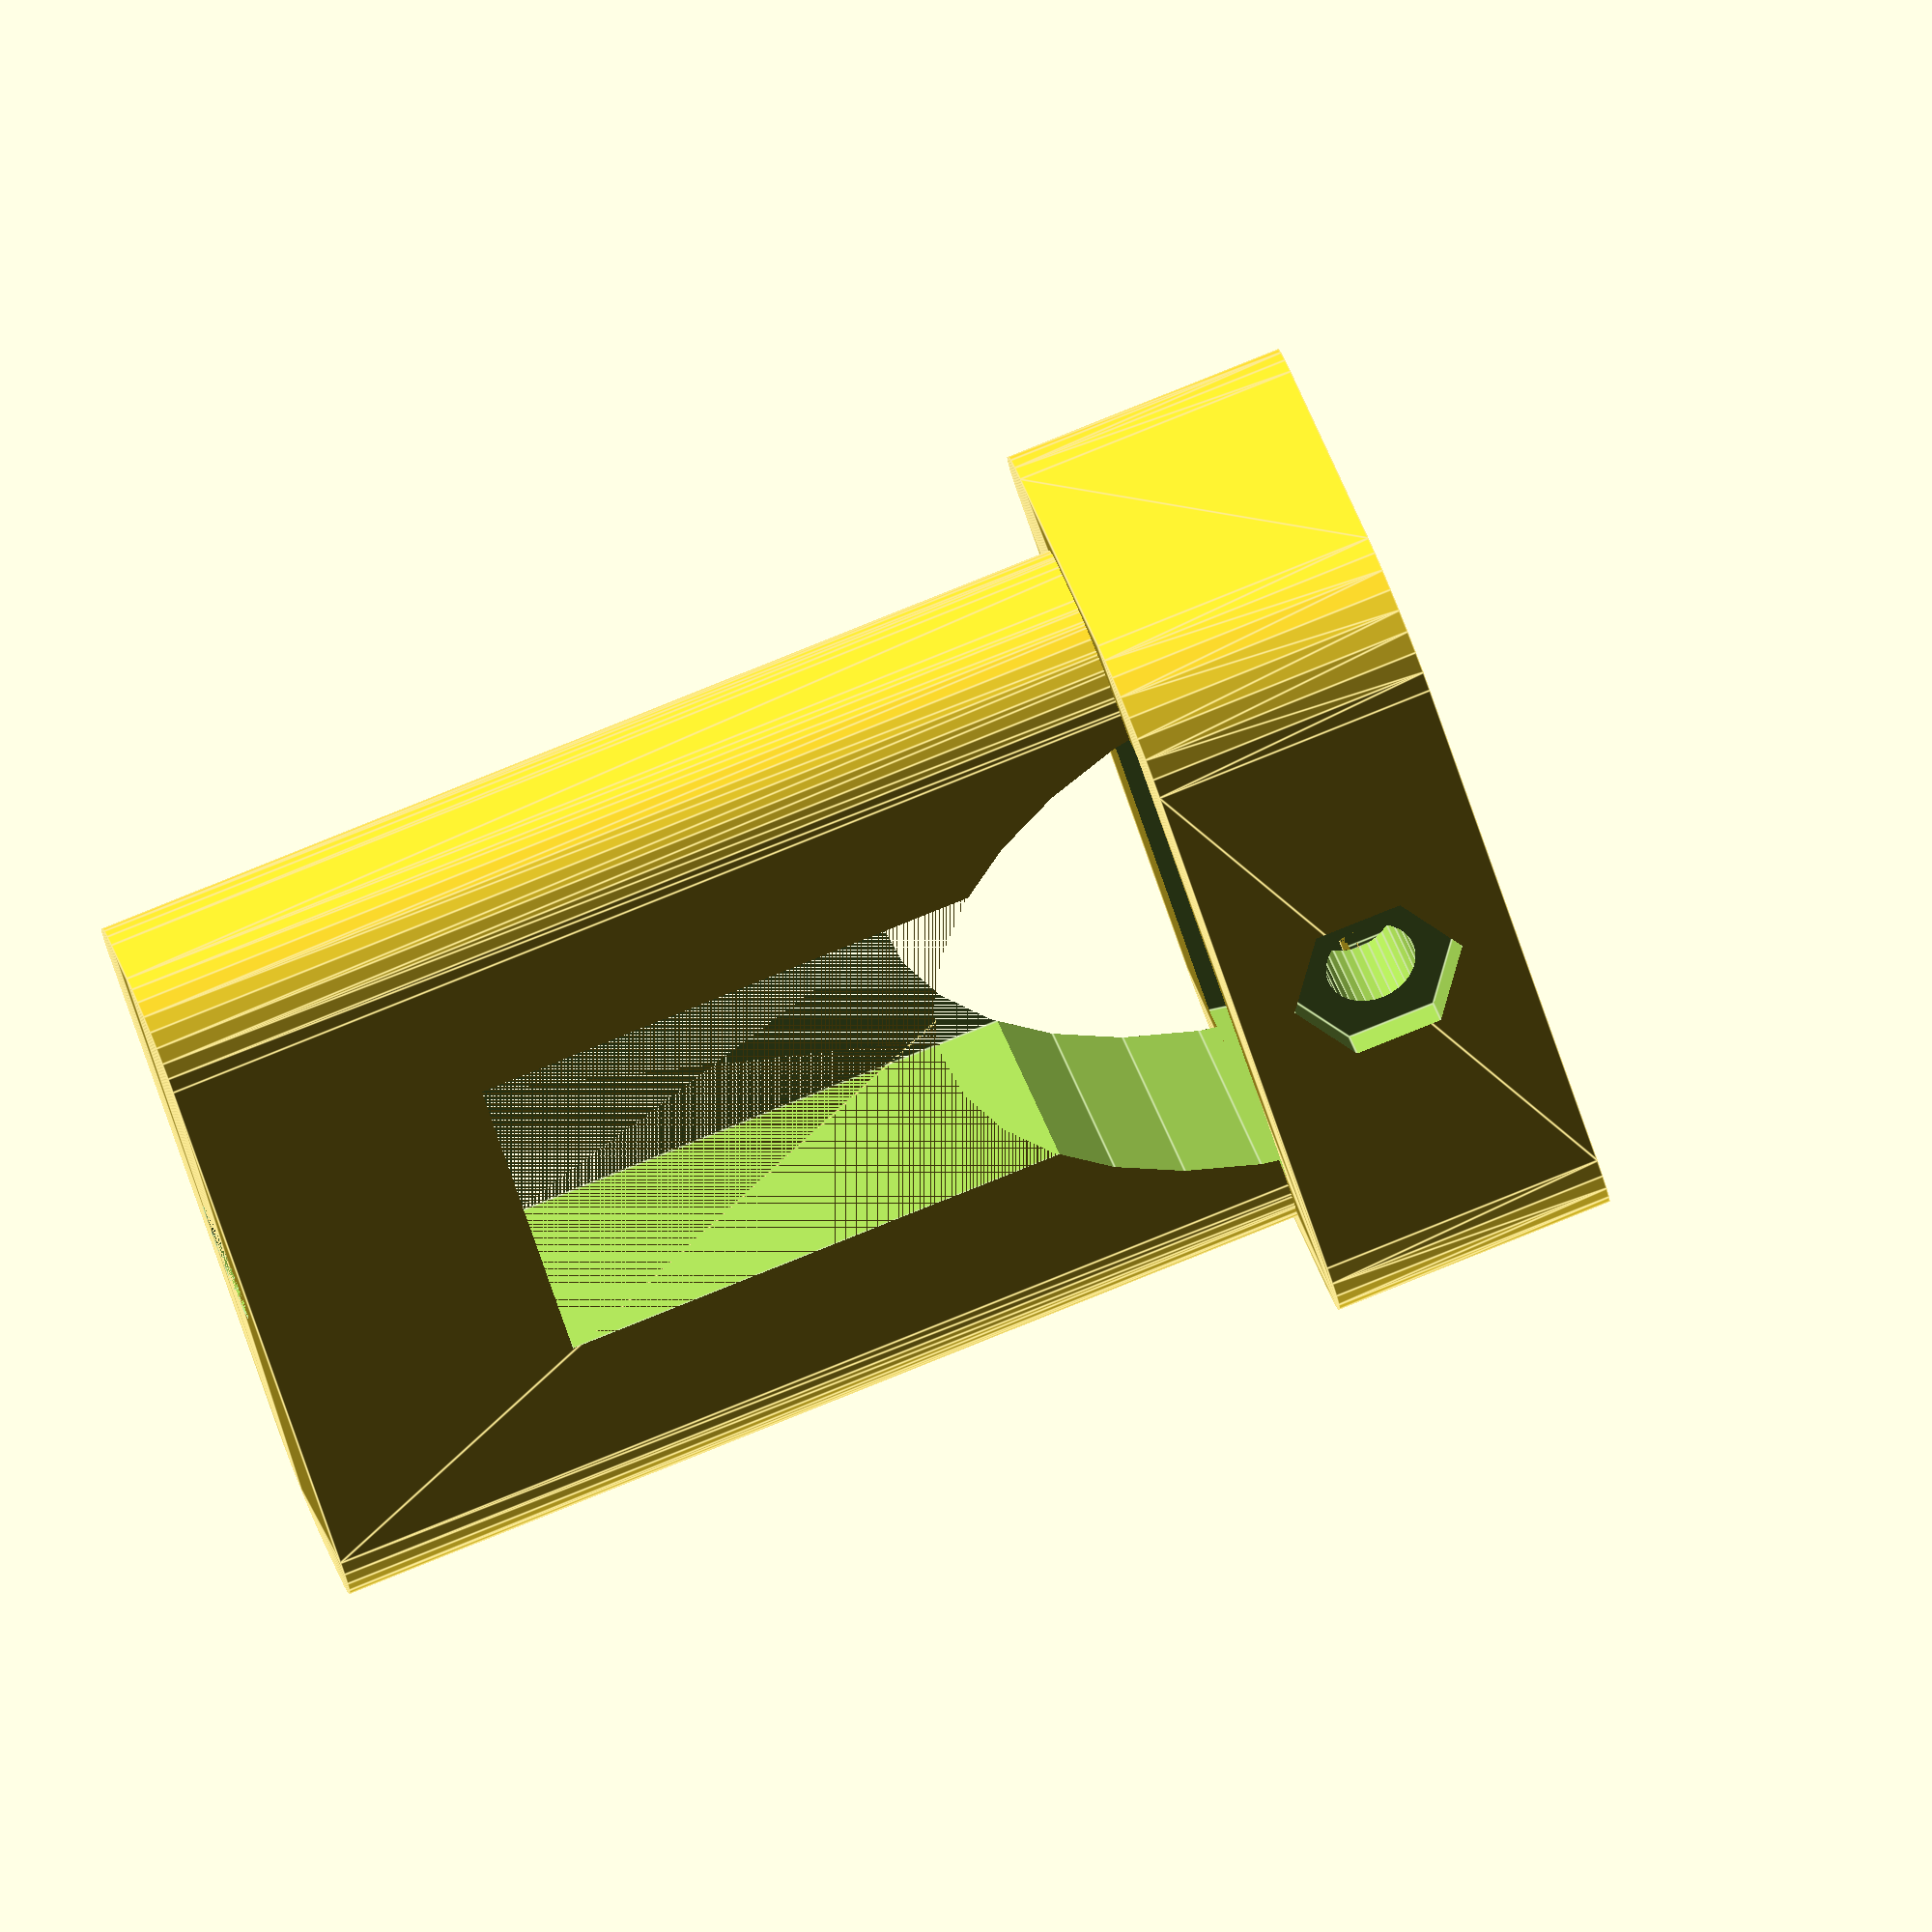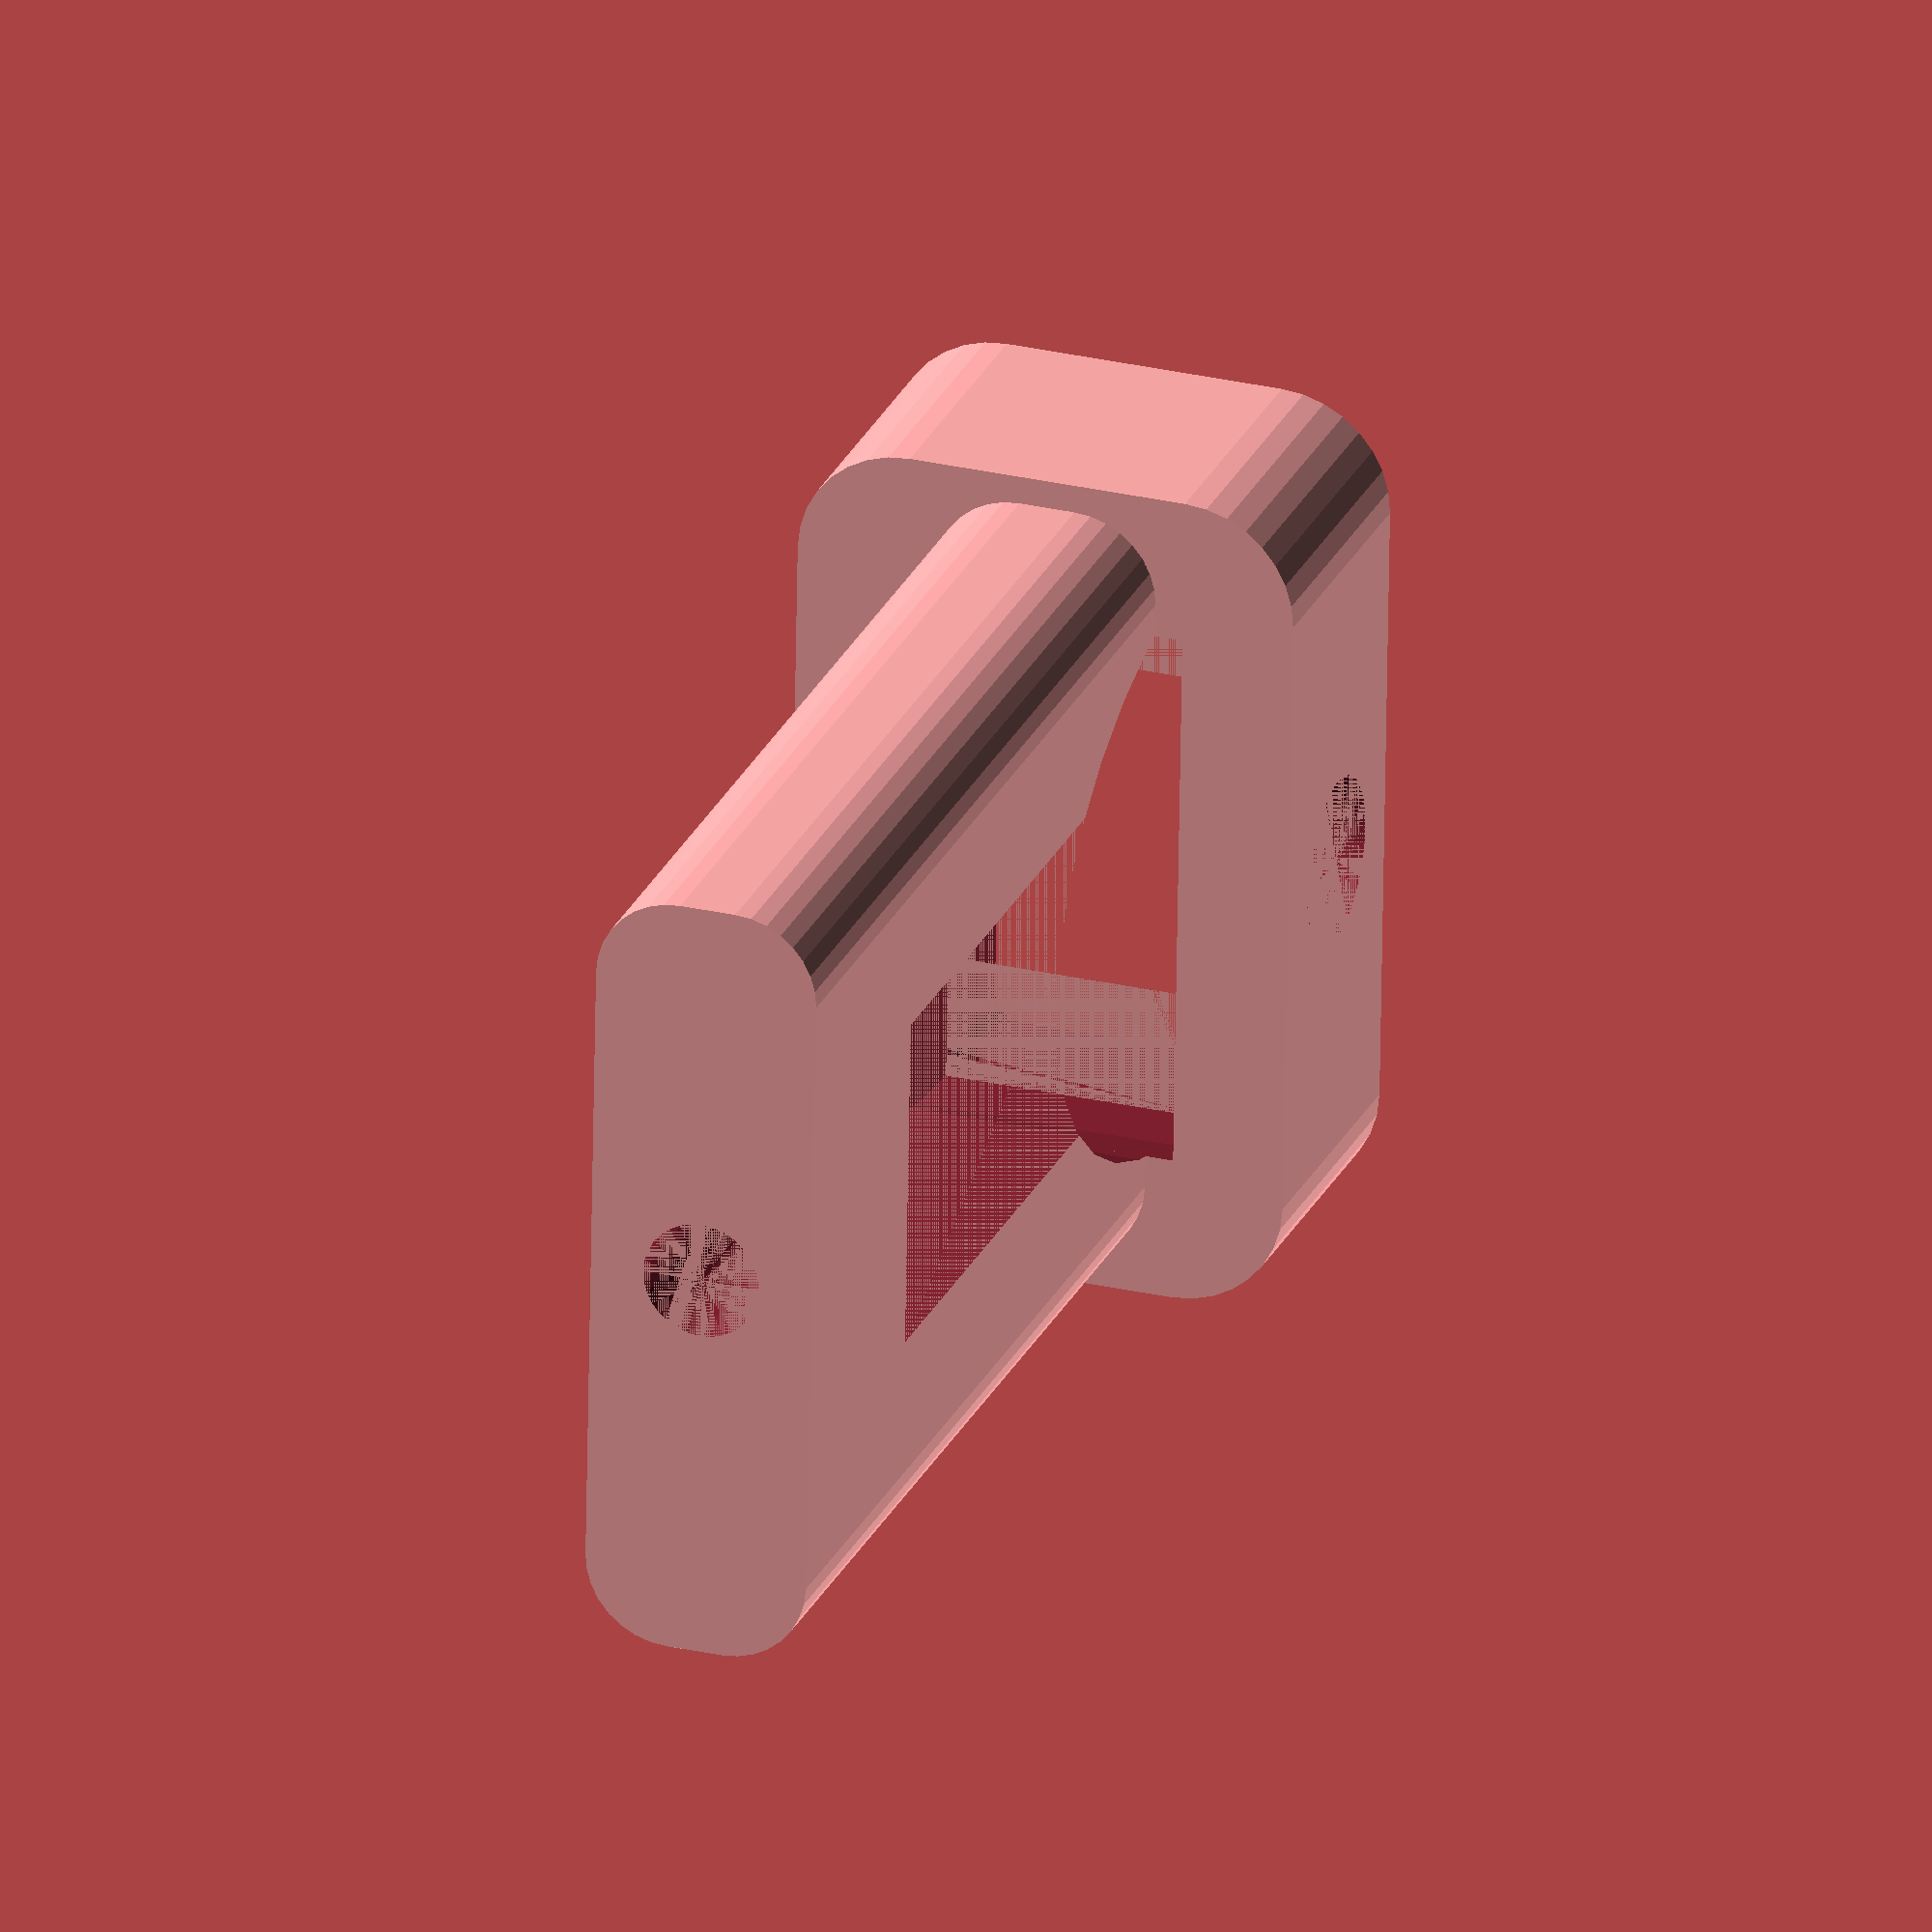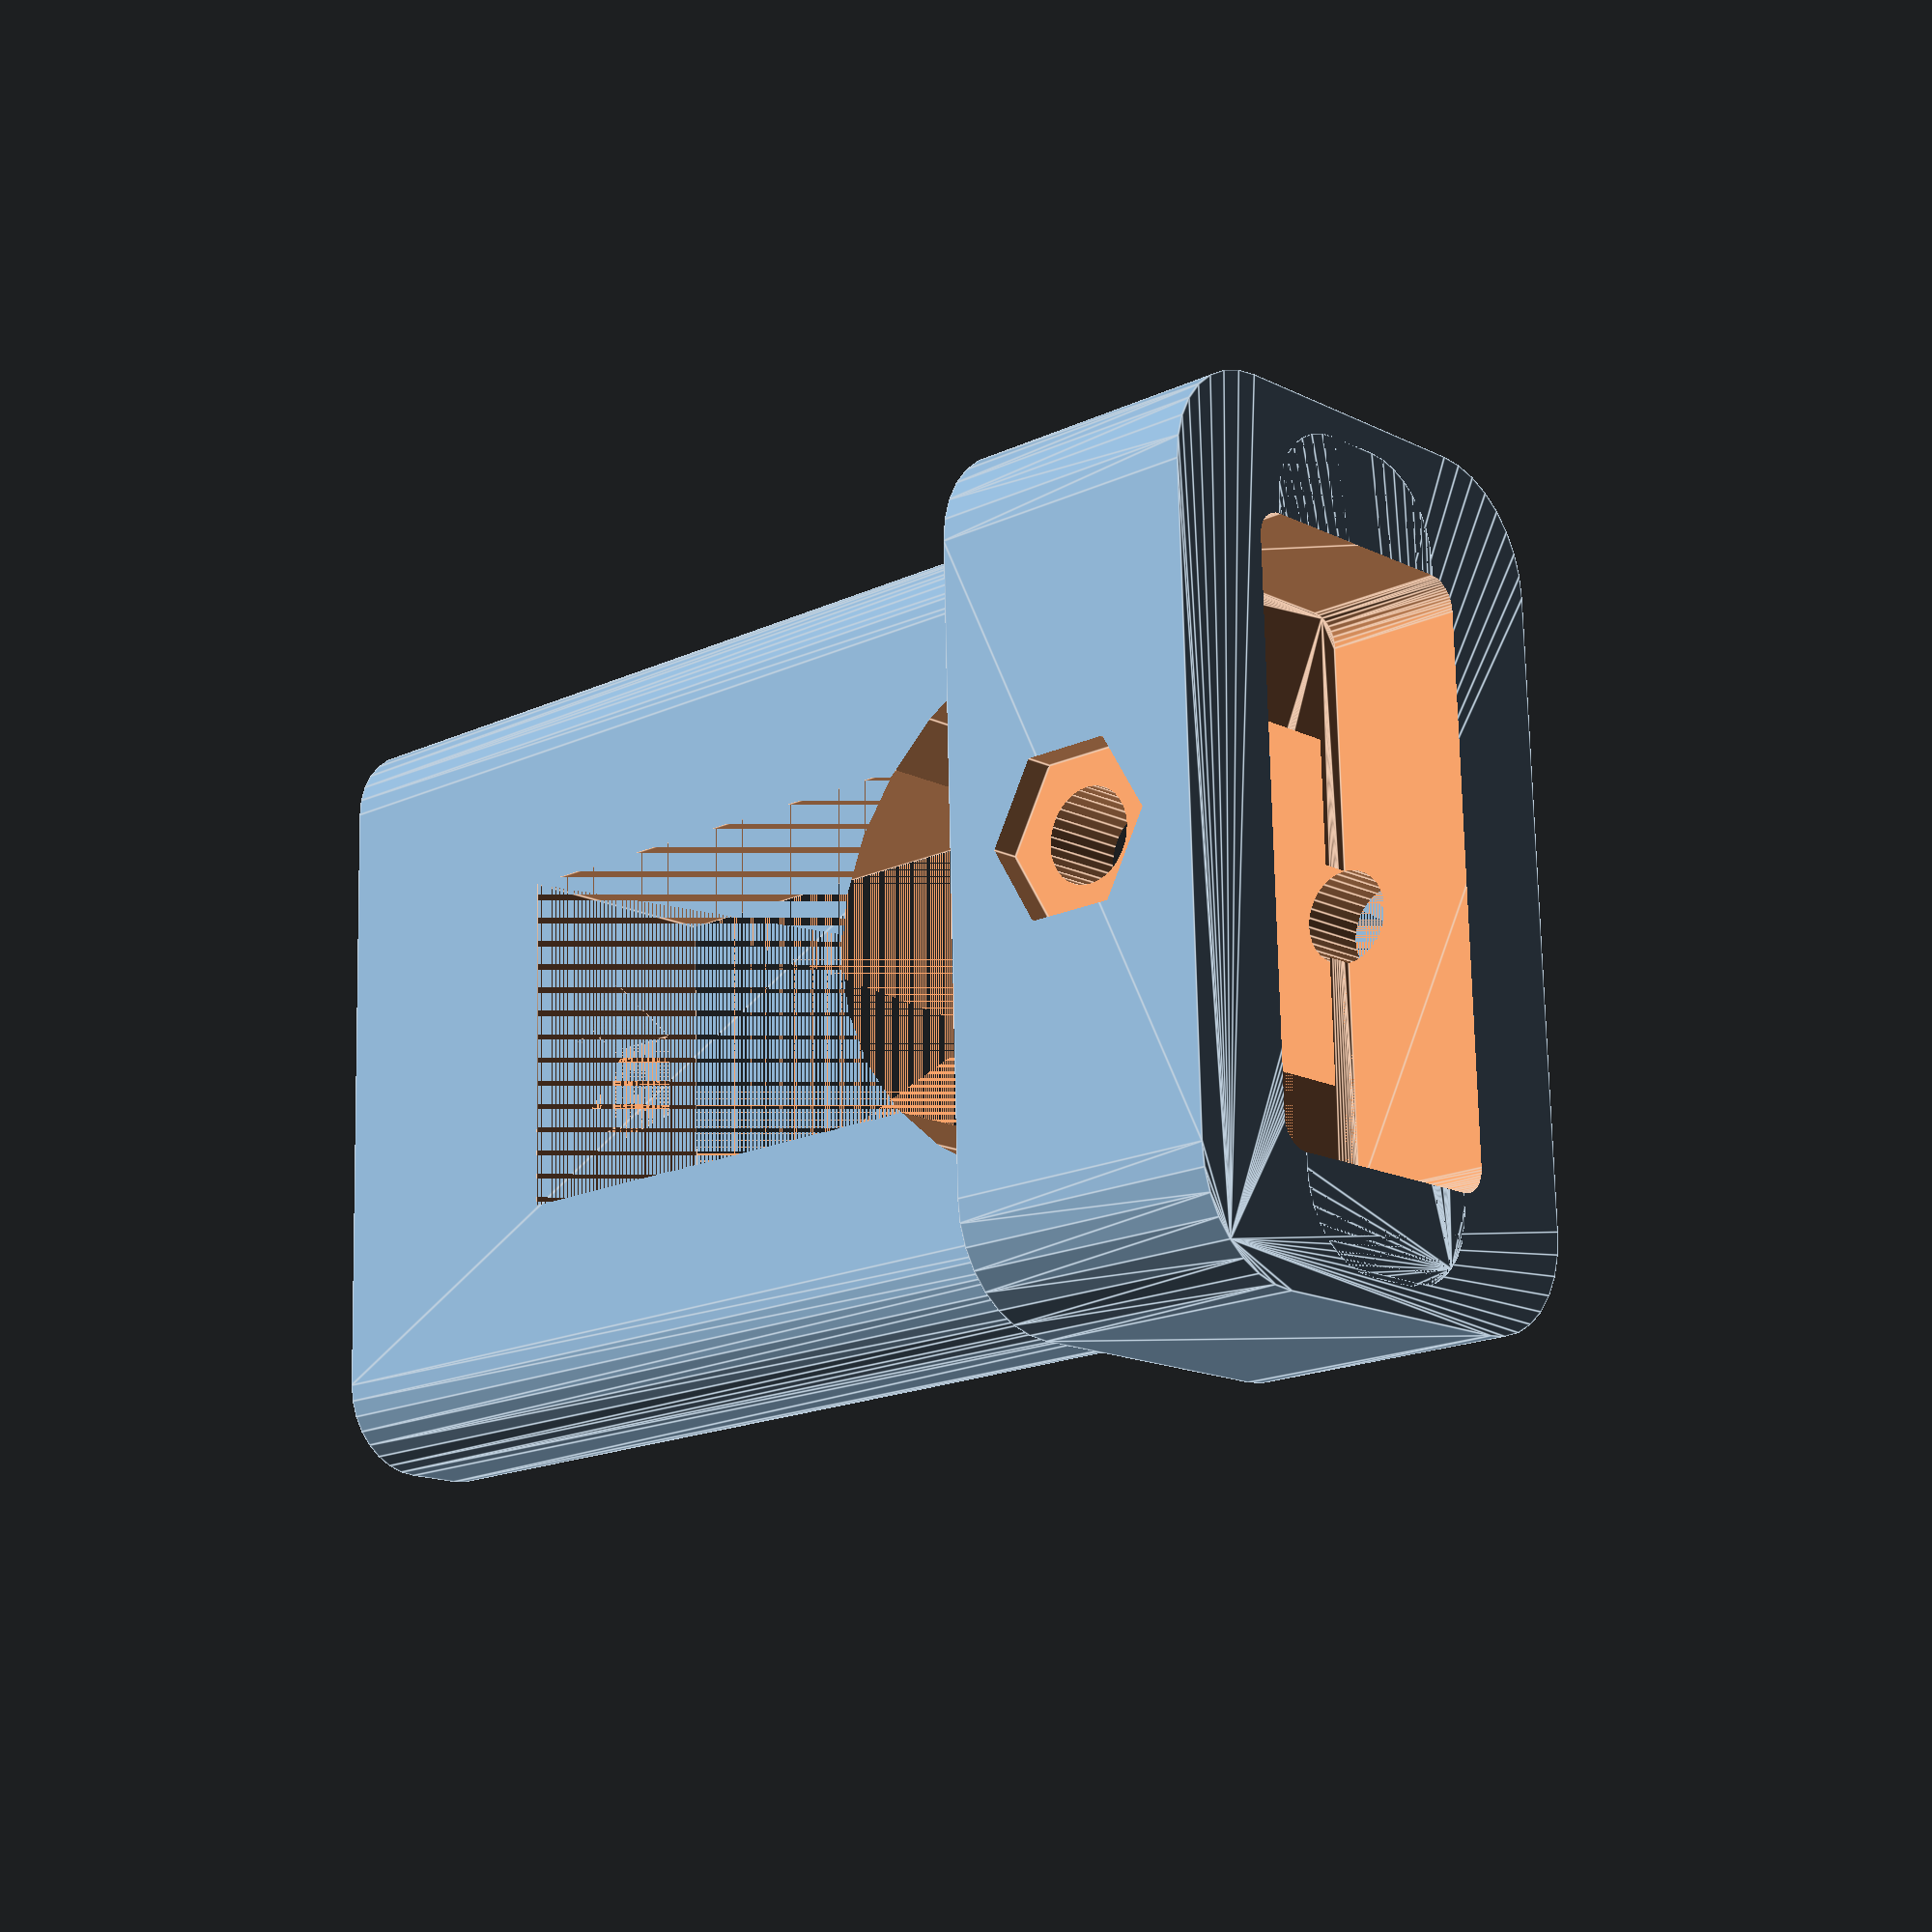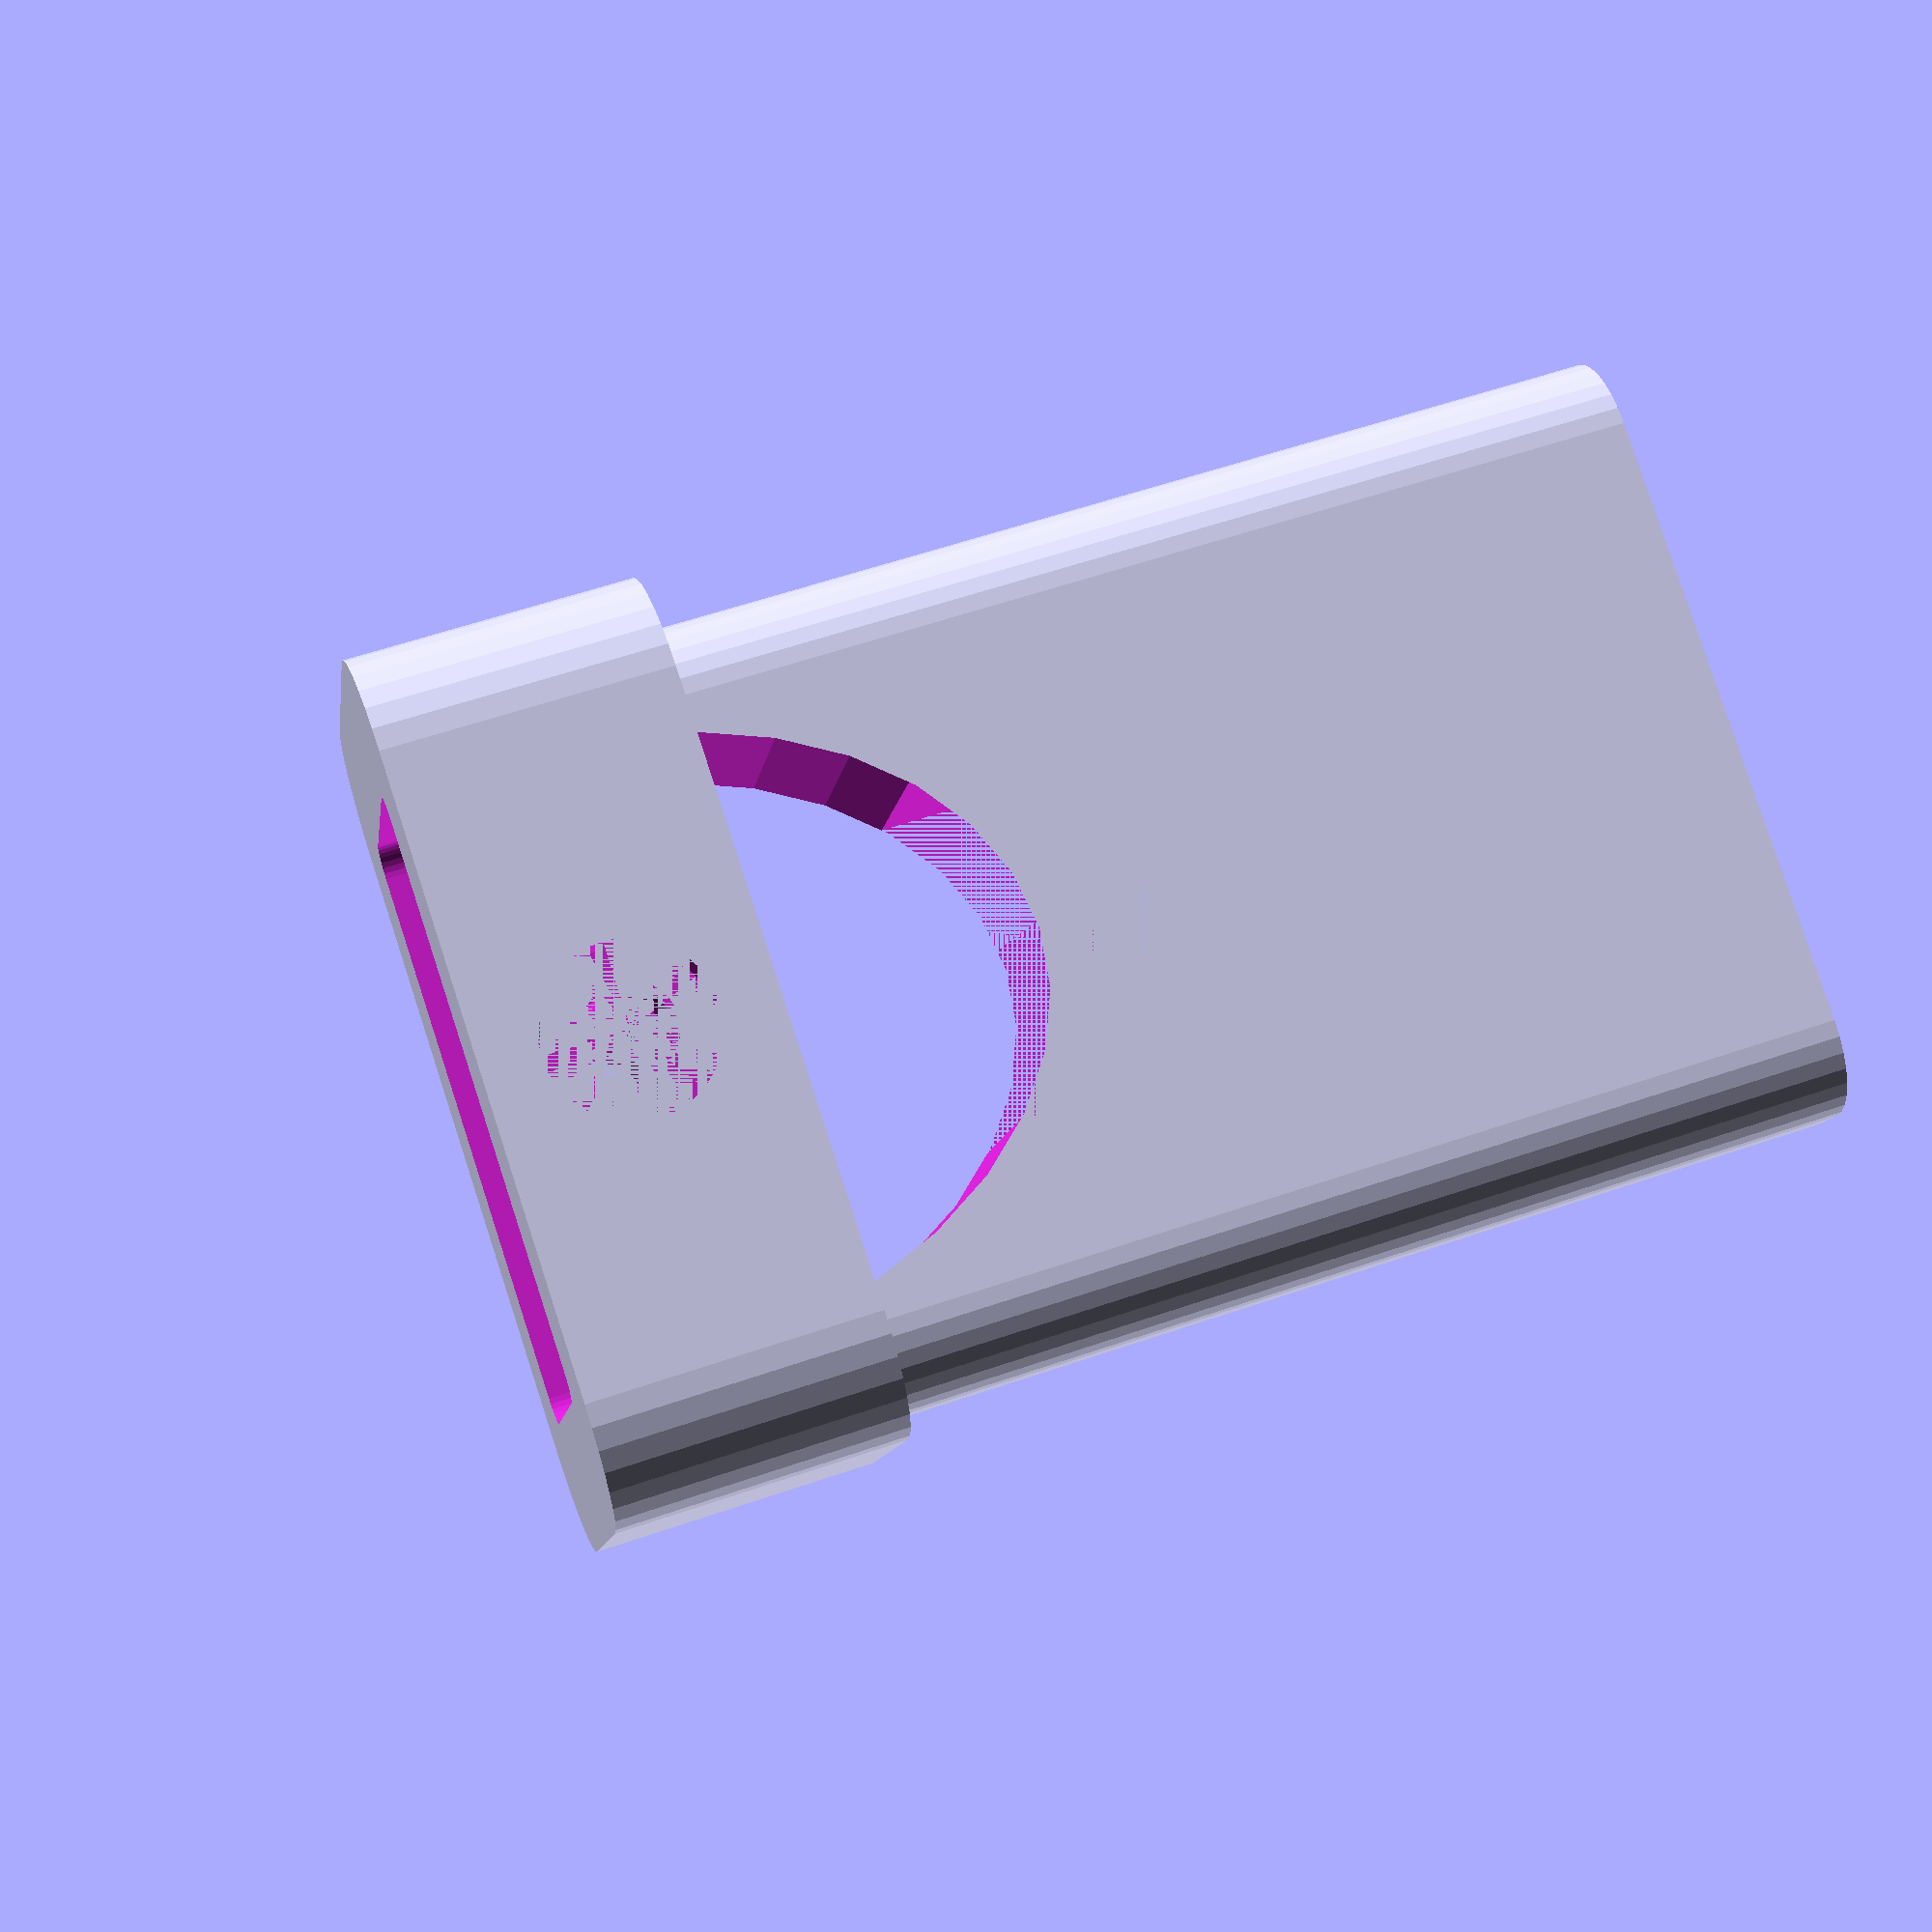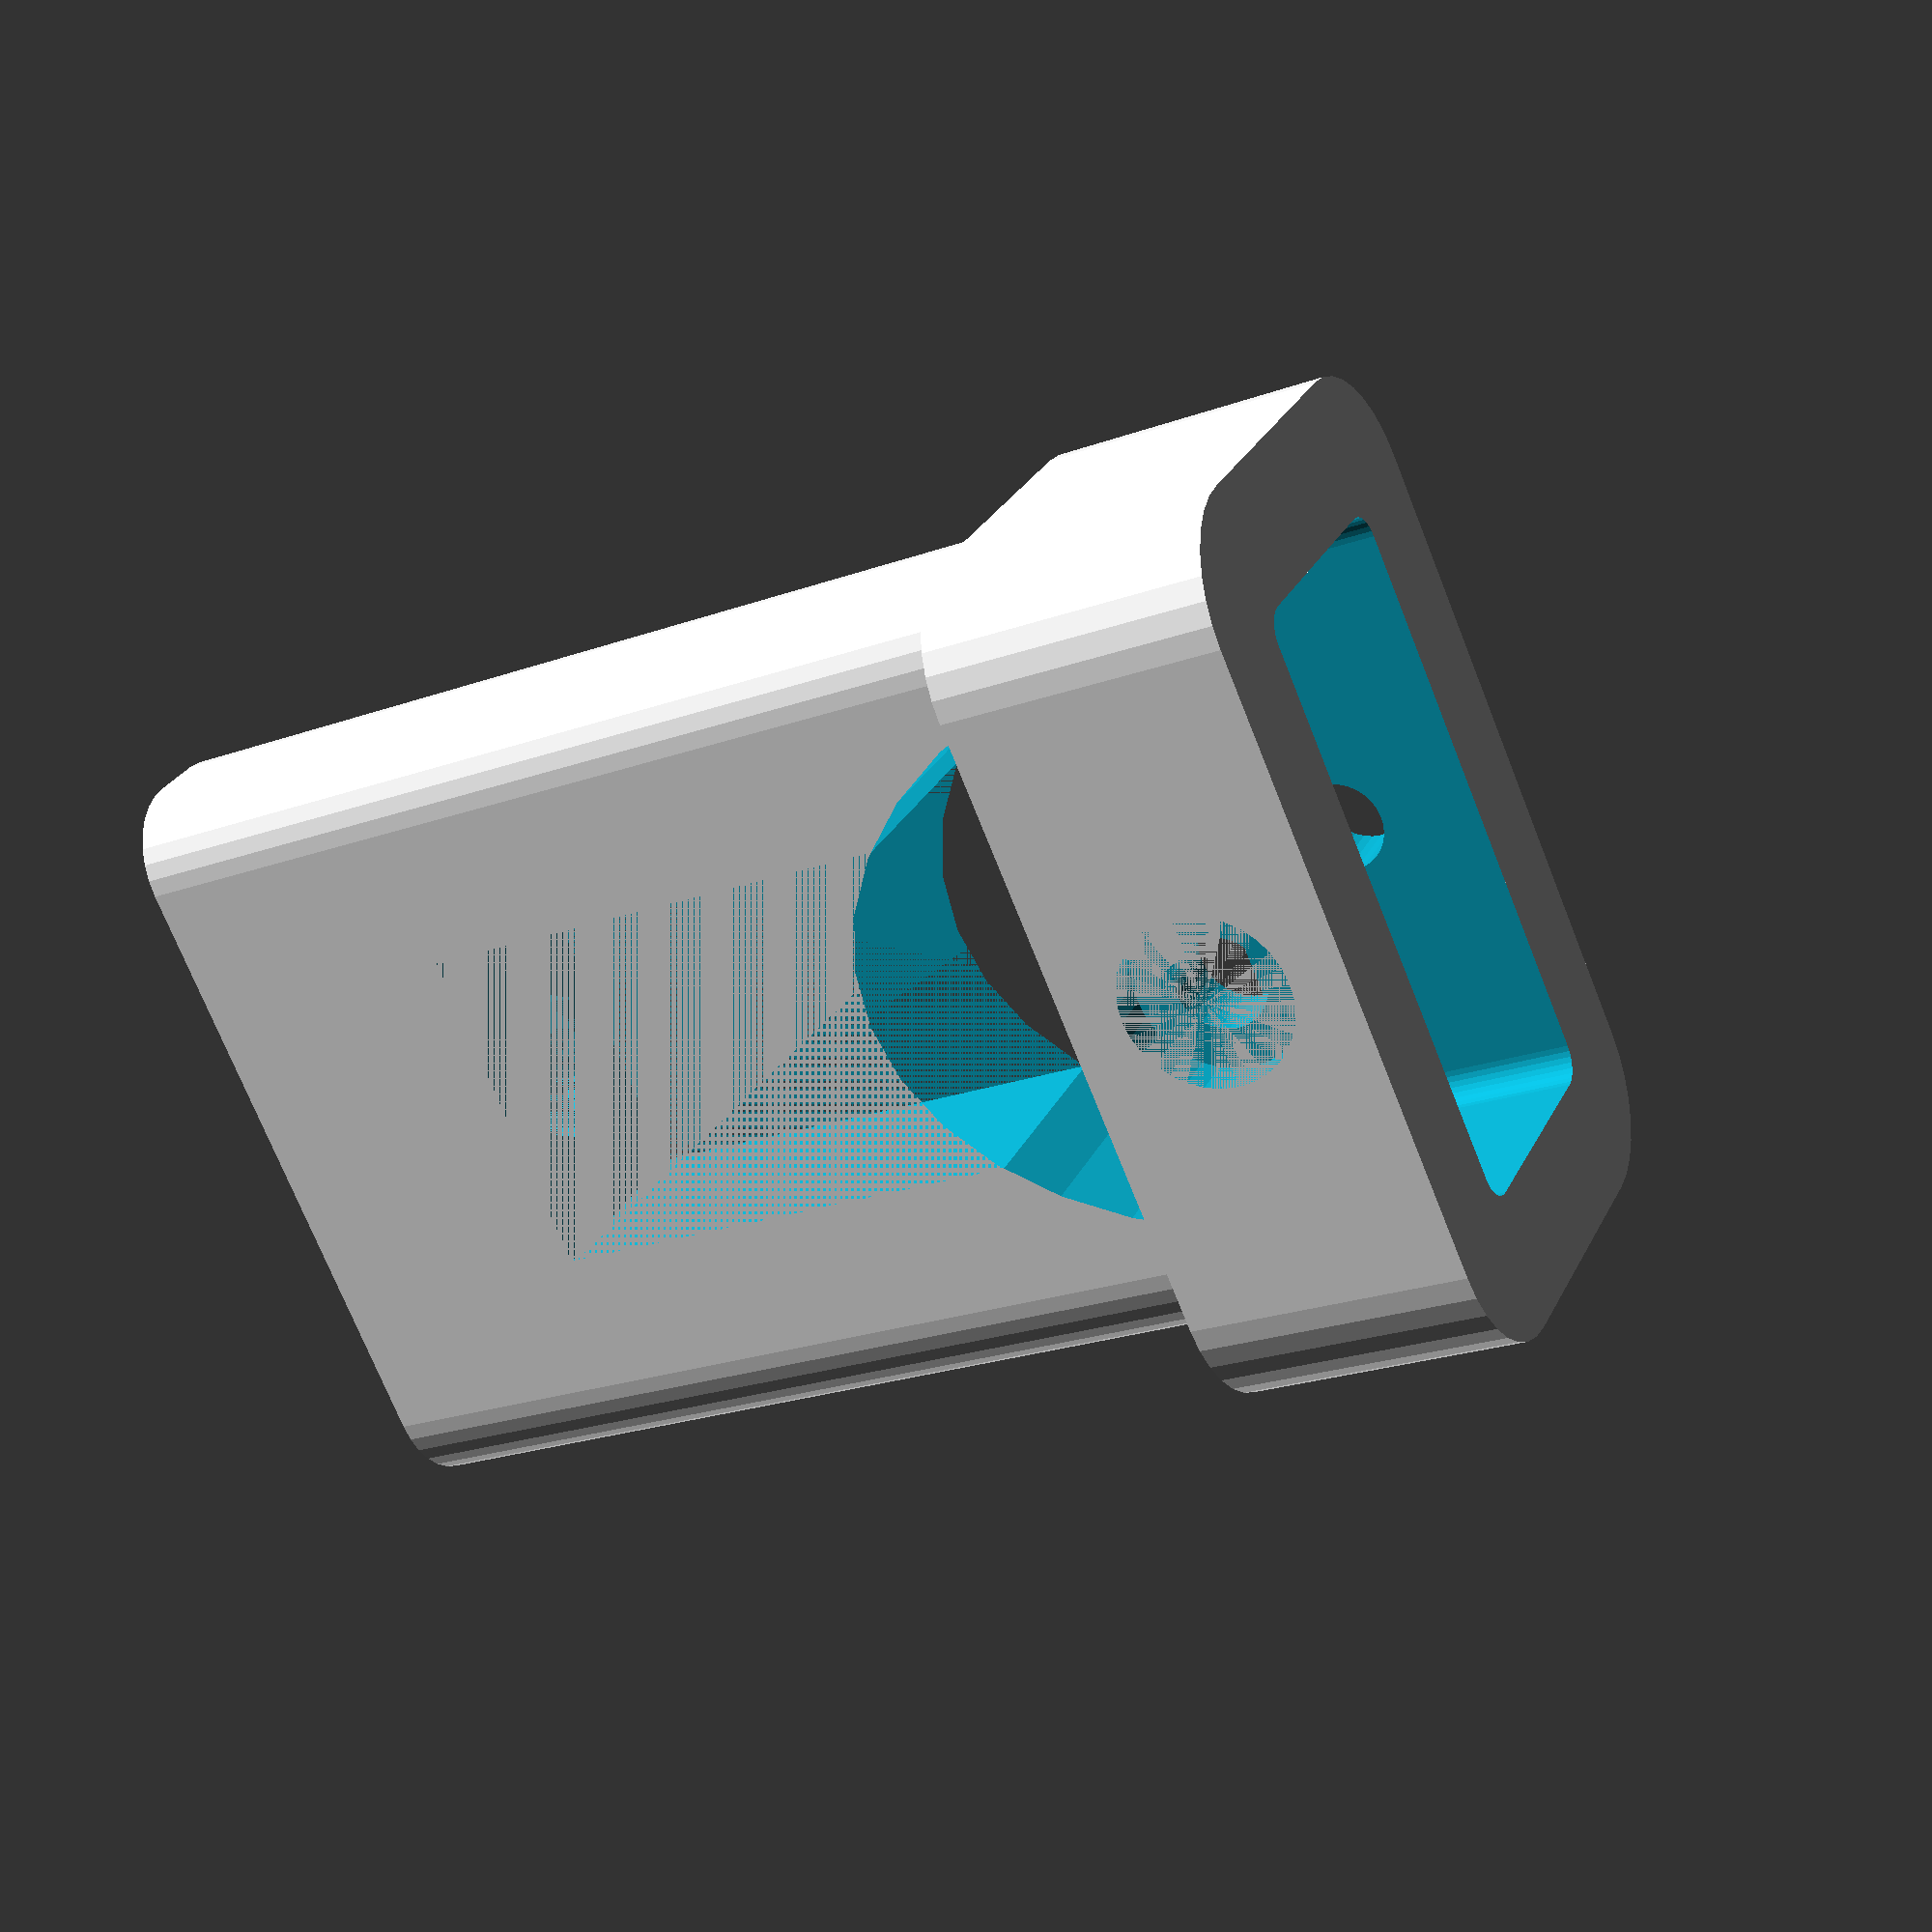
<openscad>
$fn=32;

translate([0,0,45]) rotate(a=90, v=[0,1,0]) {
    difference() {
        mainBody(45,8,28);
        mainSubtractions(45,8,28);
    }
}

module cubeWithXHorizontalFillets(length, width, height, radius, center) {
    diameter = radius * 2;
    translate([0, radius/2, radius/2]) {
        minkowski() {
            cube([length/2, width-radius, height-radius]);
            rotate(a=90,v=[0,1,0]) cylinder(r=radius/2,h=length/2);
        } 
    }
}

module mainBody(length, width, height) {
    cubeWithXHorizontalFillets(length,width,height,6);
    translate([length-10,-5,-1]) cubeWithXHorizontalFillets(10,18,30,8);
}

module mainSubtractions(length, width, height) {
    offsetValue = length - 5;
    translate([10,0,8]) cube([35,8,12]);
    translate([0,4,14]) rotate(a=90,v=[0,1,0]) cylinder(h=10,r=2.1);
    translate([7,4,14]) rotate(a=90,v=[0,1,0]) cylinder($fn=6, h=3,r=3);
    translate([offsetValue,9,14]) scale([1.4,1,1]) rotate(a=90,v=[1,0,0]) halfCylinder(10,10.5);
    translate([offsetValue,-1,3.5]) cubeWithXHorizontalFillets(10,10,21,2);
    
    // Pully Hole
    translate([offsetValue,13,14]) rotate(a=90, v=[1,0,0]) cylinder(h=18,r=1.6);
    translate([offsetValue,13,14]) rotate(a=90, v=[1,0,0]) cylinder(h=1.5,r=3);
    translate([offsetValue,-4,14]) rotate(a=90, v=[1,0,0]) cylinder($fn=6, h=1.5,r=3.1);
}

module halfCylinder(height, radius) {
    difference() {
        cylinder(h=height,r=radius);
        translate([0,-radius,0]) cube([radius, radius*2, height]);
    }
}

</openscad>
<views>
elev=277.1 azim=225.6 roll=68.1 proj=o view=edges
elev=155.3 azim=271.0 roll=160.6 proj=o view=wireframe
elev=17.5 azim=271.8 roll=132.8 proj=p view=edges
elev=122.1 azim=156.9 roll=289.7 proj=p view=solid
elev=23.2 azim=135.4 roll=121.3 proj=p view=solid
</views>
